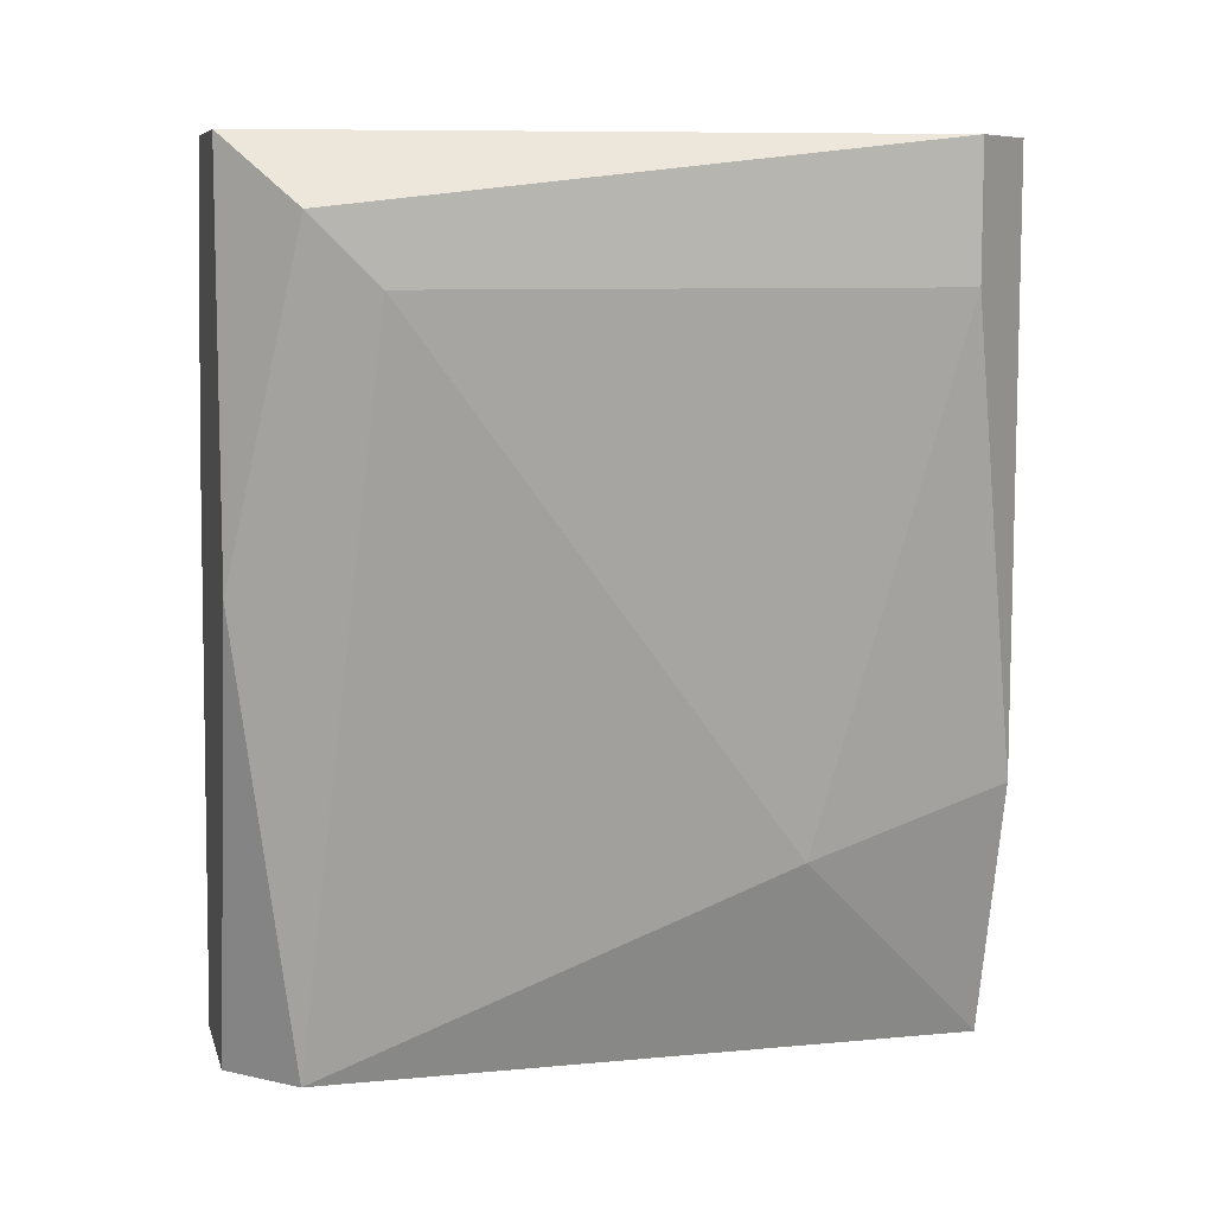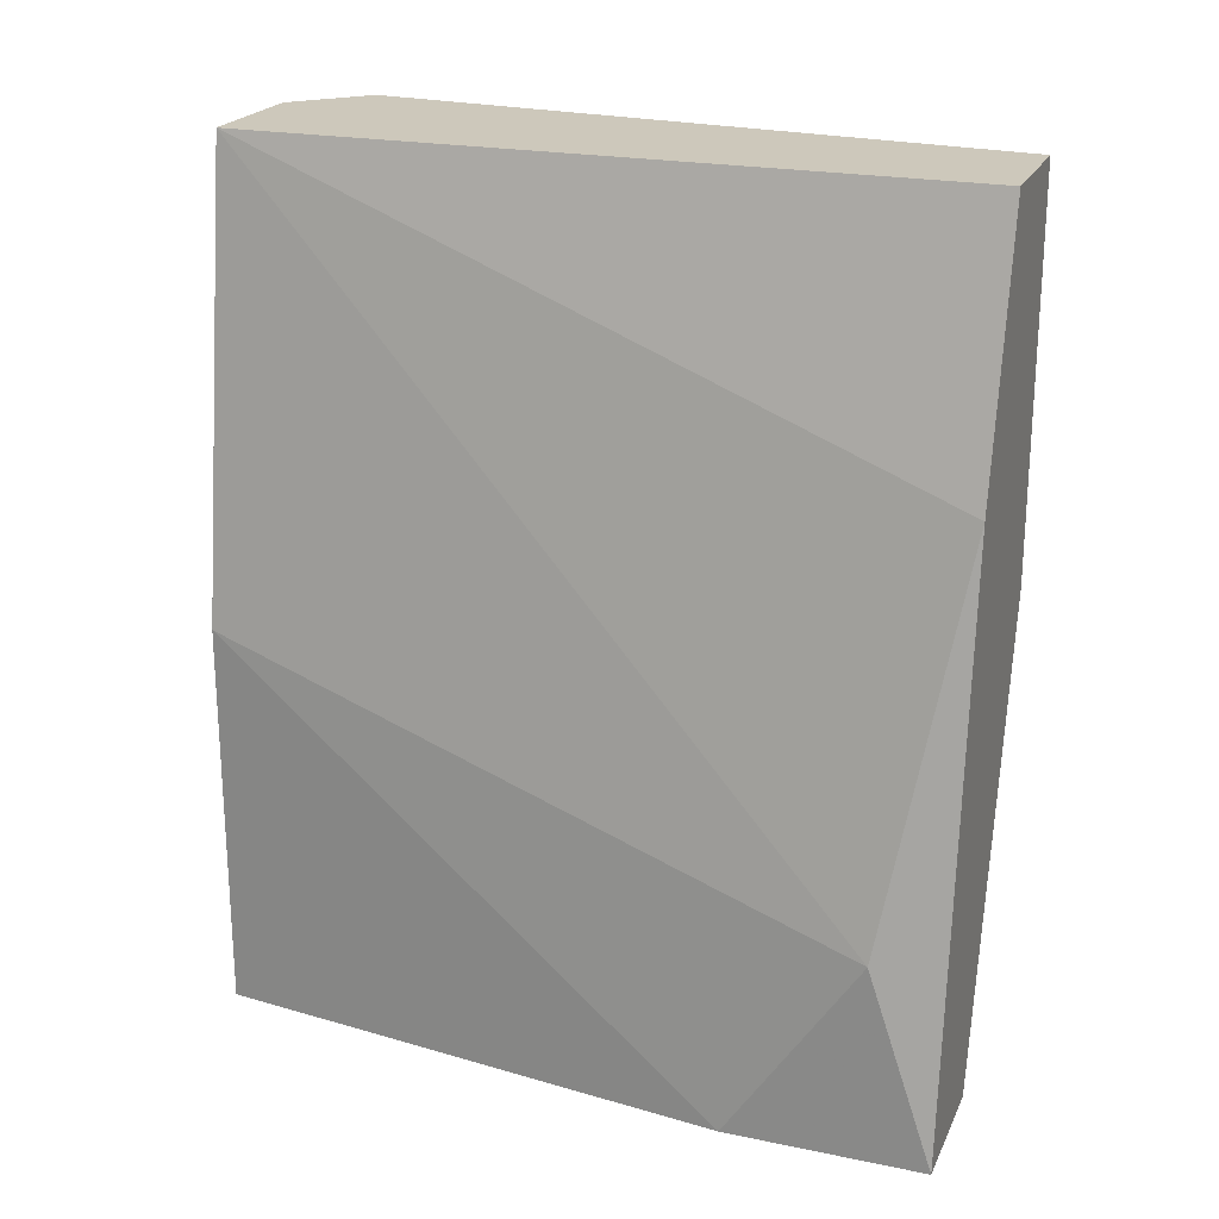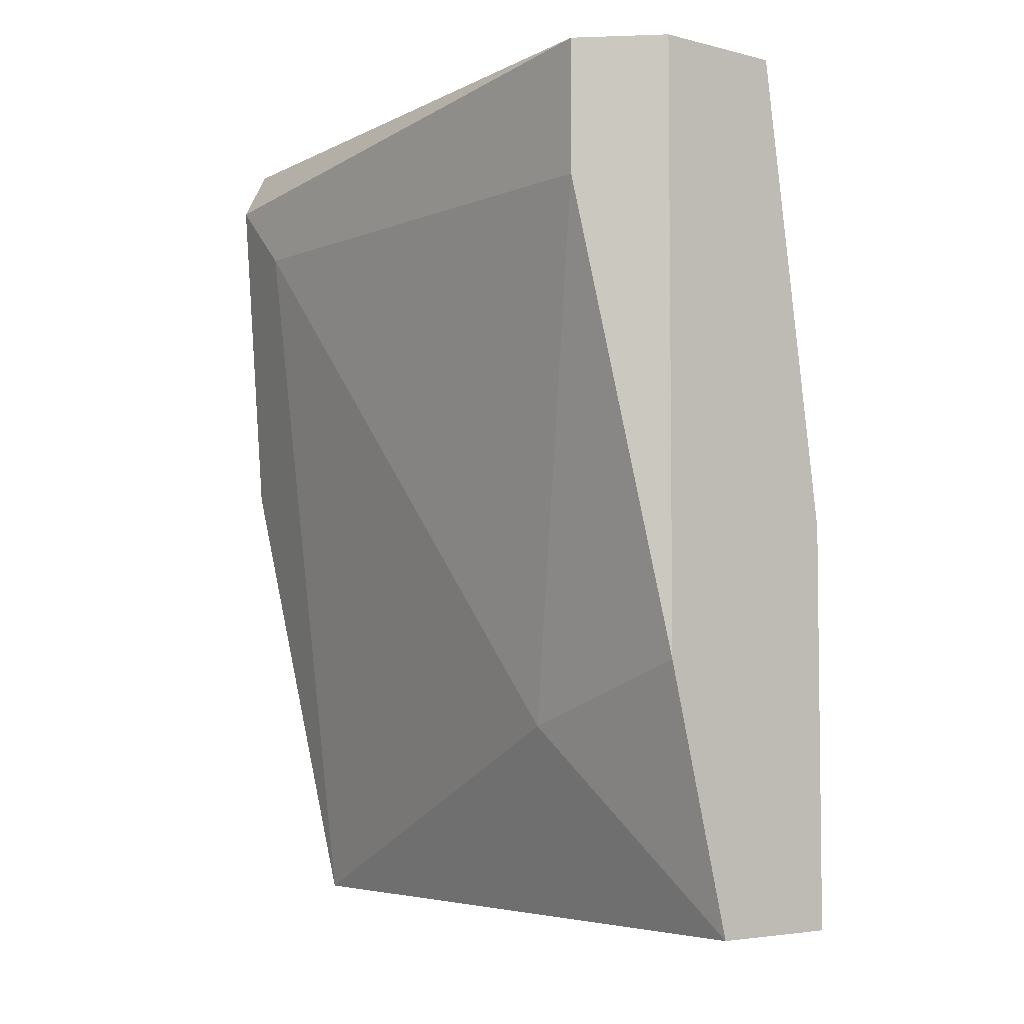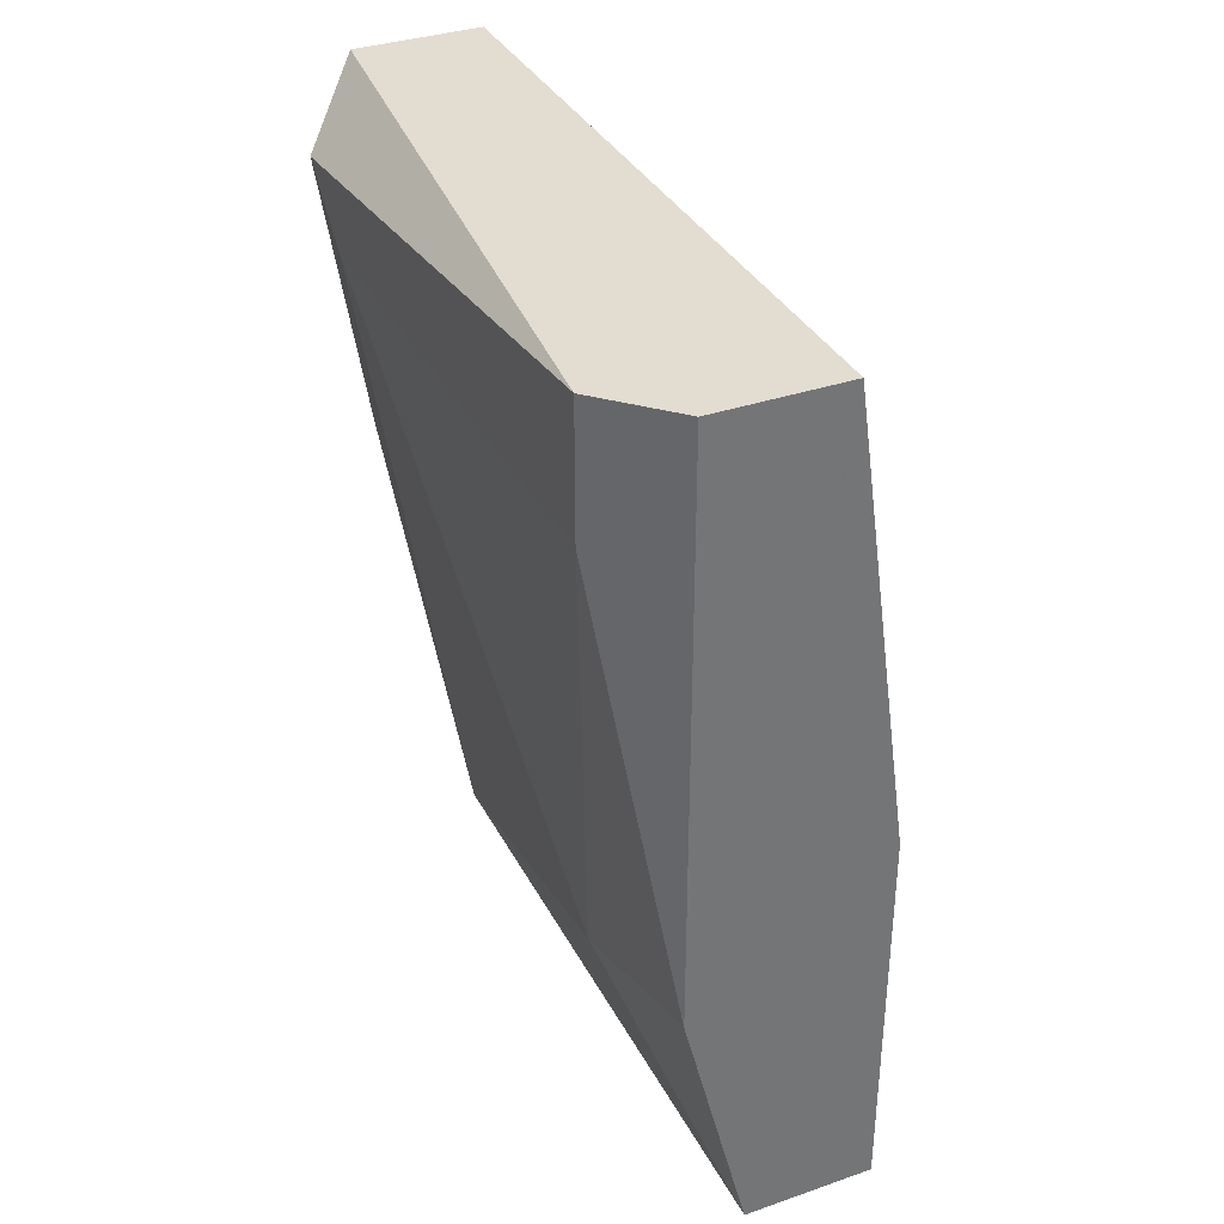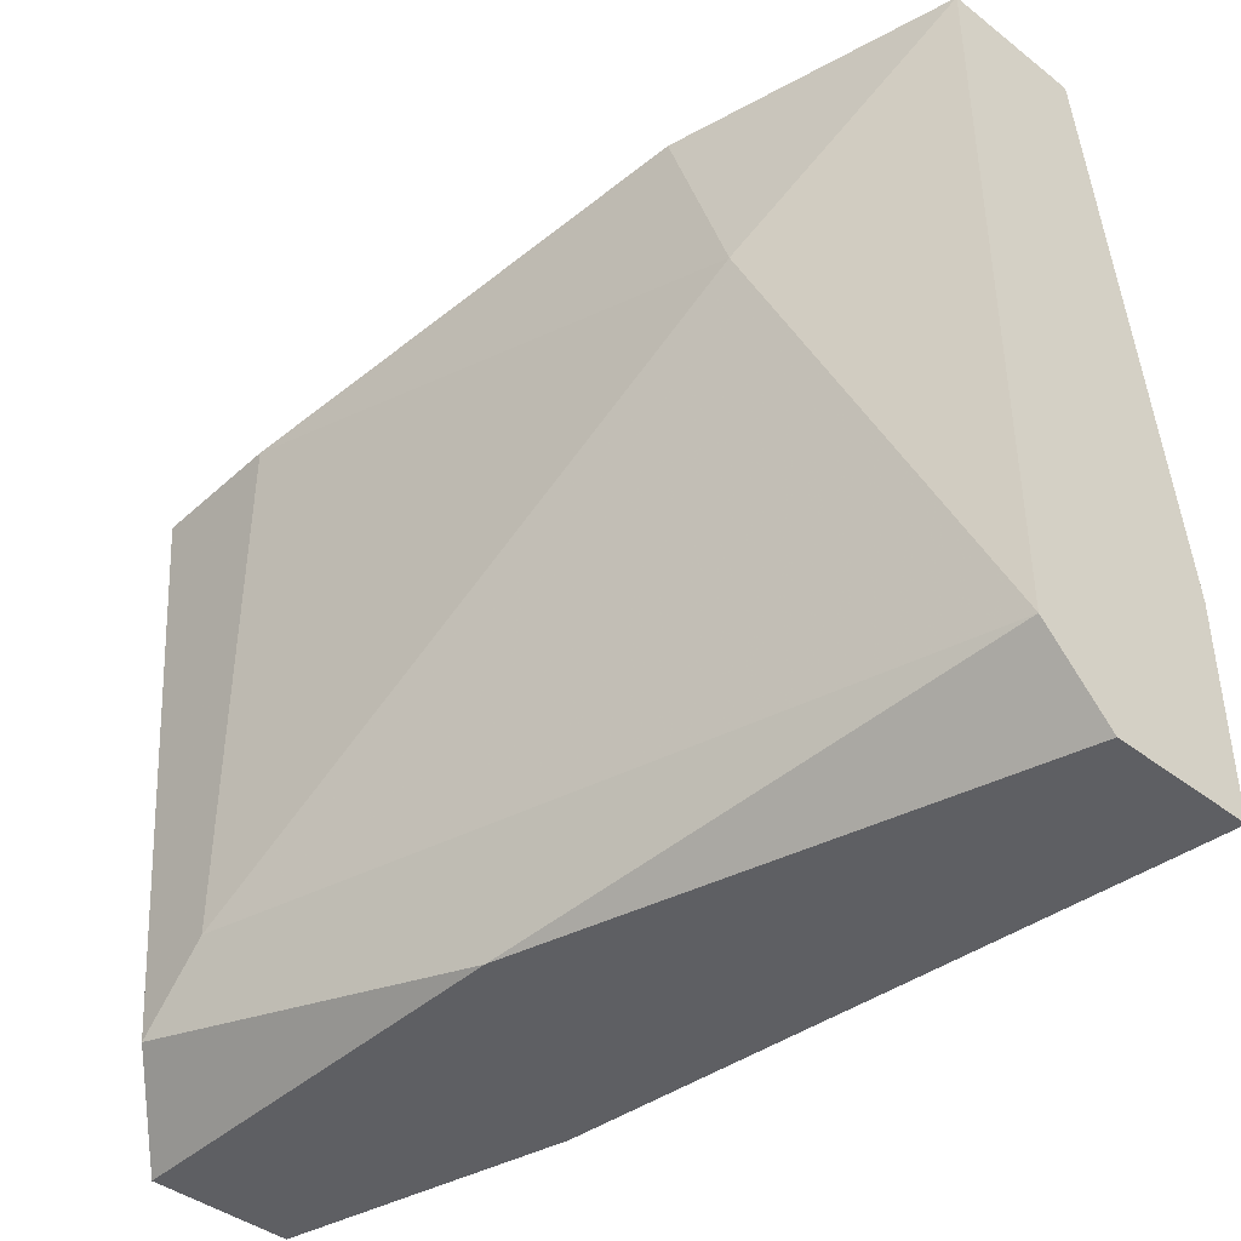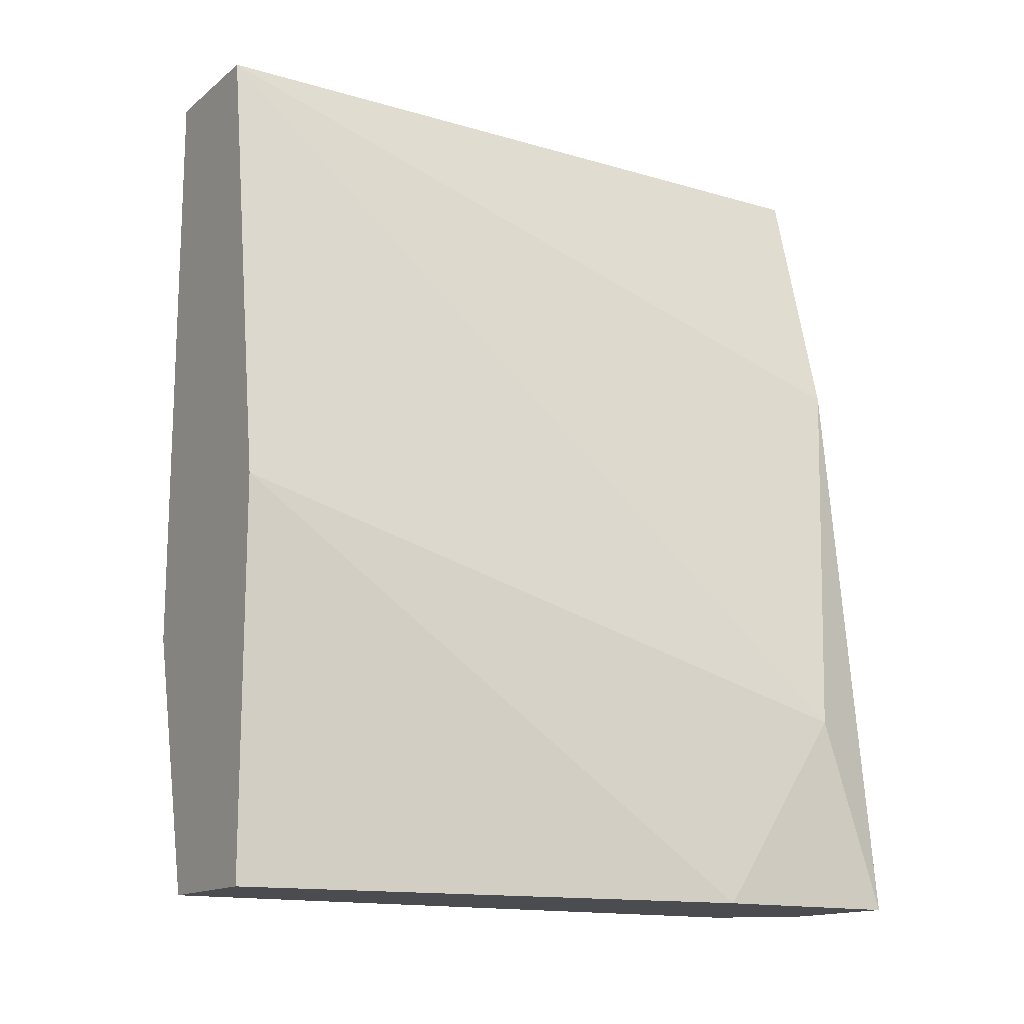
<metadata>
{"format":"obj","ext":"obj","renderer":"f3d","projection":"perspective","resolution":1024,"background":"white","views":[{"elev":8.5,"azim":75.8,"up":"+Z"},{"elev":22.0,"azim":-70.2,"up":"+Z"},{"elev":-4.6,"azim":141.4,"up":"+Z"},{"elev":35.2,"azim":155.5,"up":"+Z"},{"elev":-42.0,"azim":137.2,"up":"+Y"},{"elev":-14.7,"azim":-122.2,"up":"+Z"}]}
</metadata>
<code>
v 0.03864 0.00671 -0.01392
v 0.03864 0.00671 -0.001032
v 0.03864 0.002412 -0.01535
v 0.03864 -0.009045 -0.009629
v 0.03864 -0.009045 -0.001032
v 0.03435 0.00671 -0.01965
v 0.03435 0.00671 -0.01106
v 0.03435 -0.009045 -0.006764
v 0.03291 -0.007613 -0.01535
v 0.03291 -0.004747 -0.01965
v 0.03291 -0.009045 -0.01965
v 0.03721 0.00671 -0.01965
v 0.03721 -0.007613 -0.01965
v 0.03578 0.00671 -0.001032
v 0.03578 -0.009045 -0.01965
v 0.03578 -0.009045 -0.001032
v 0.04007 -0.007613 -0.002467
v 0.04007 0.005277 -0.001032
v 0.04007 0.005277 -0.003899
v 0.04007 -0.00618 -0.003899
f 17 4 20
f 15 11 6
f 11 15 16
f 16 18 14
f 15 6 12
f 6 14 12
f 15 12 13
f 12 3 13
f 14 6 7
f 9 14 7
f 18 16 5
f 16 15 5
f 17 18 5
f 12 14 1
f 3 12 1
f 11 16 8
f 16 14 8
f 9 11 8
f 14 9 8
f 18 17 19
f 1 18 19
f 3 1 19
f 15 13 4
f 5 15 4
f 17 5 4
f 6 11 10
f 11 9 10
f 7 6 10
f 9 7 10
f 14 18 2
f 18 1 2
f 1 14 2
f 13 3 20
f 19 17 20
f 3 19 20
f 4 13 20

</code>
